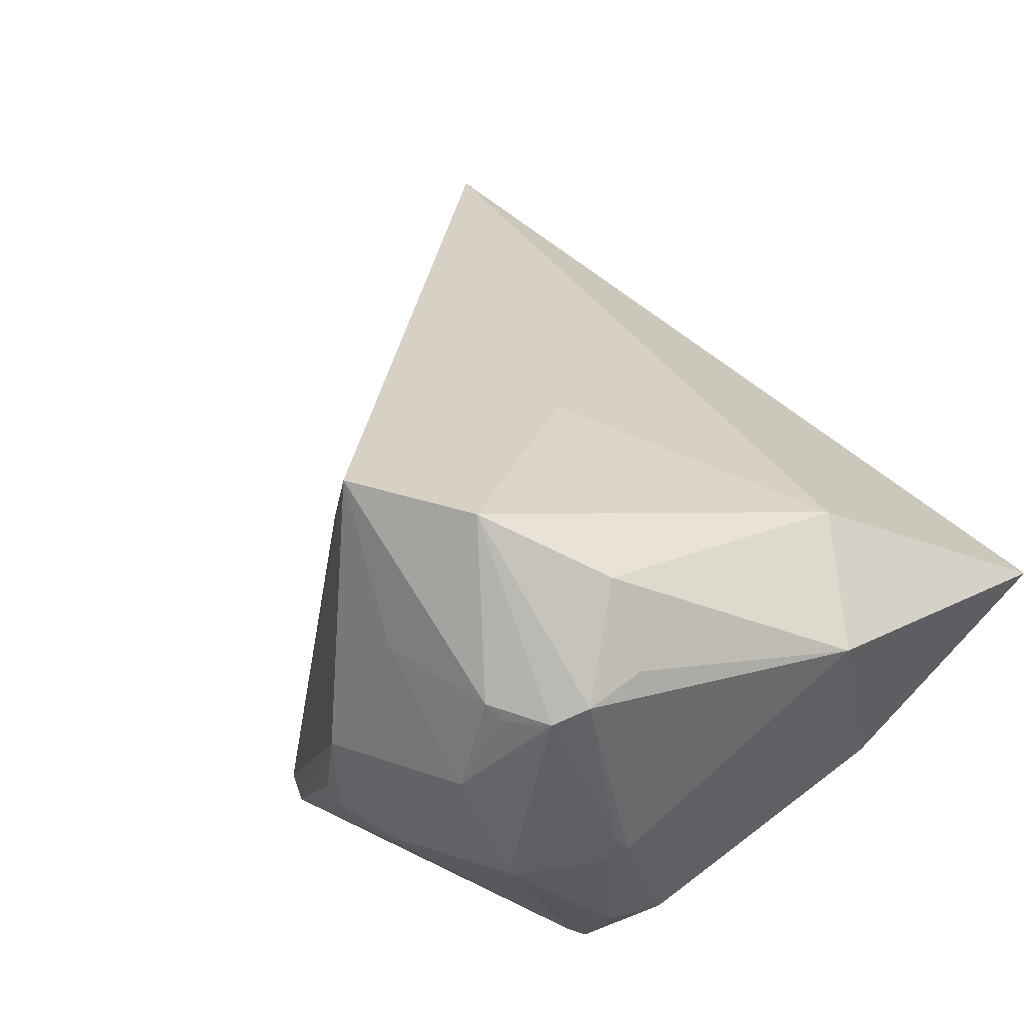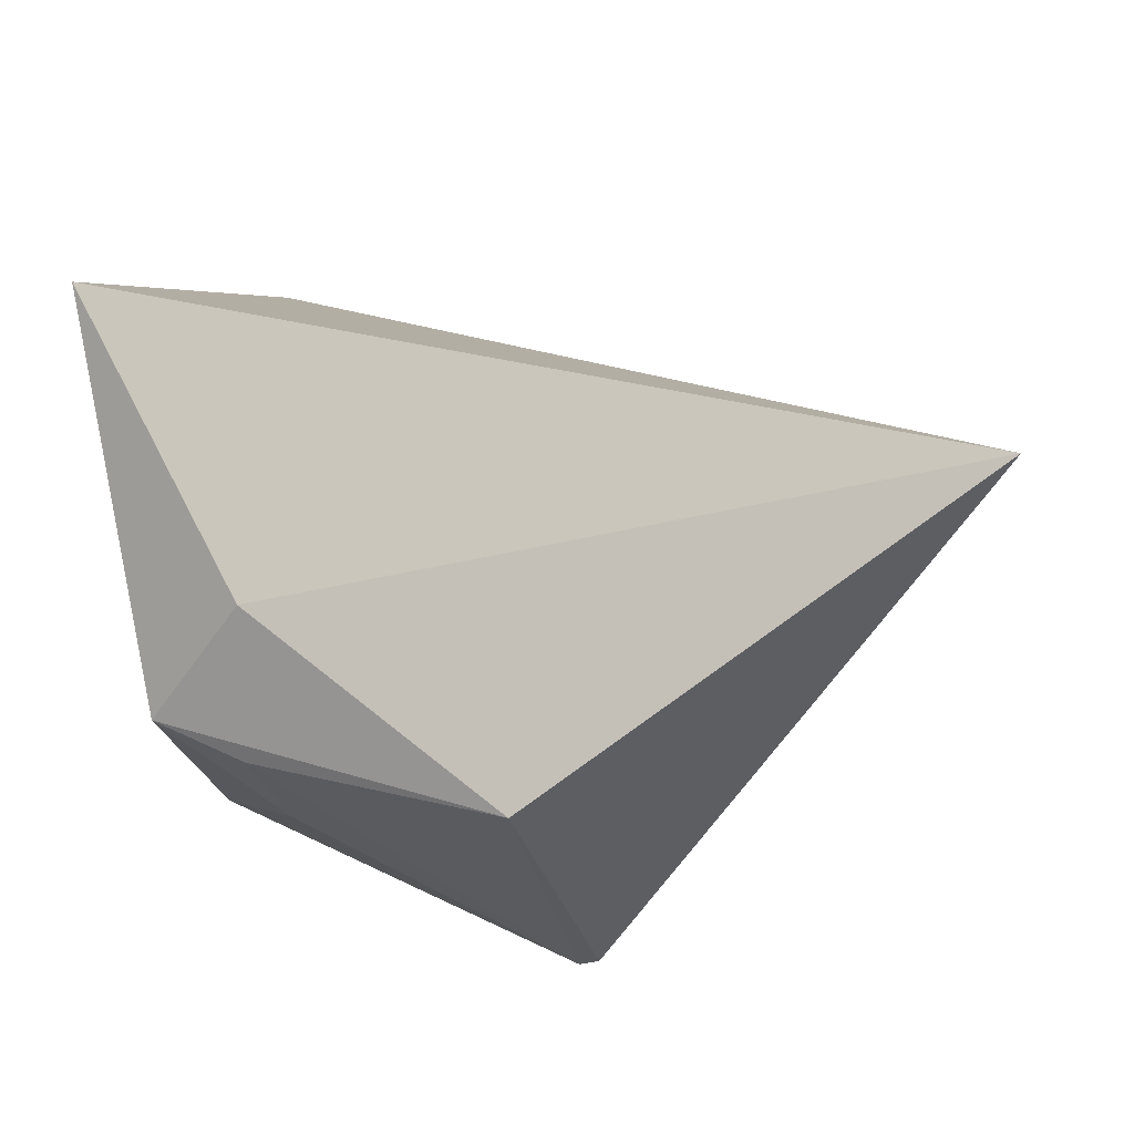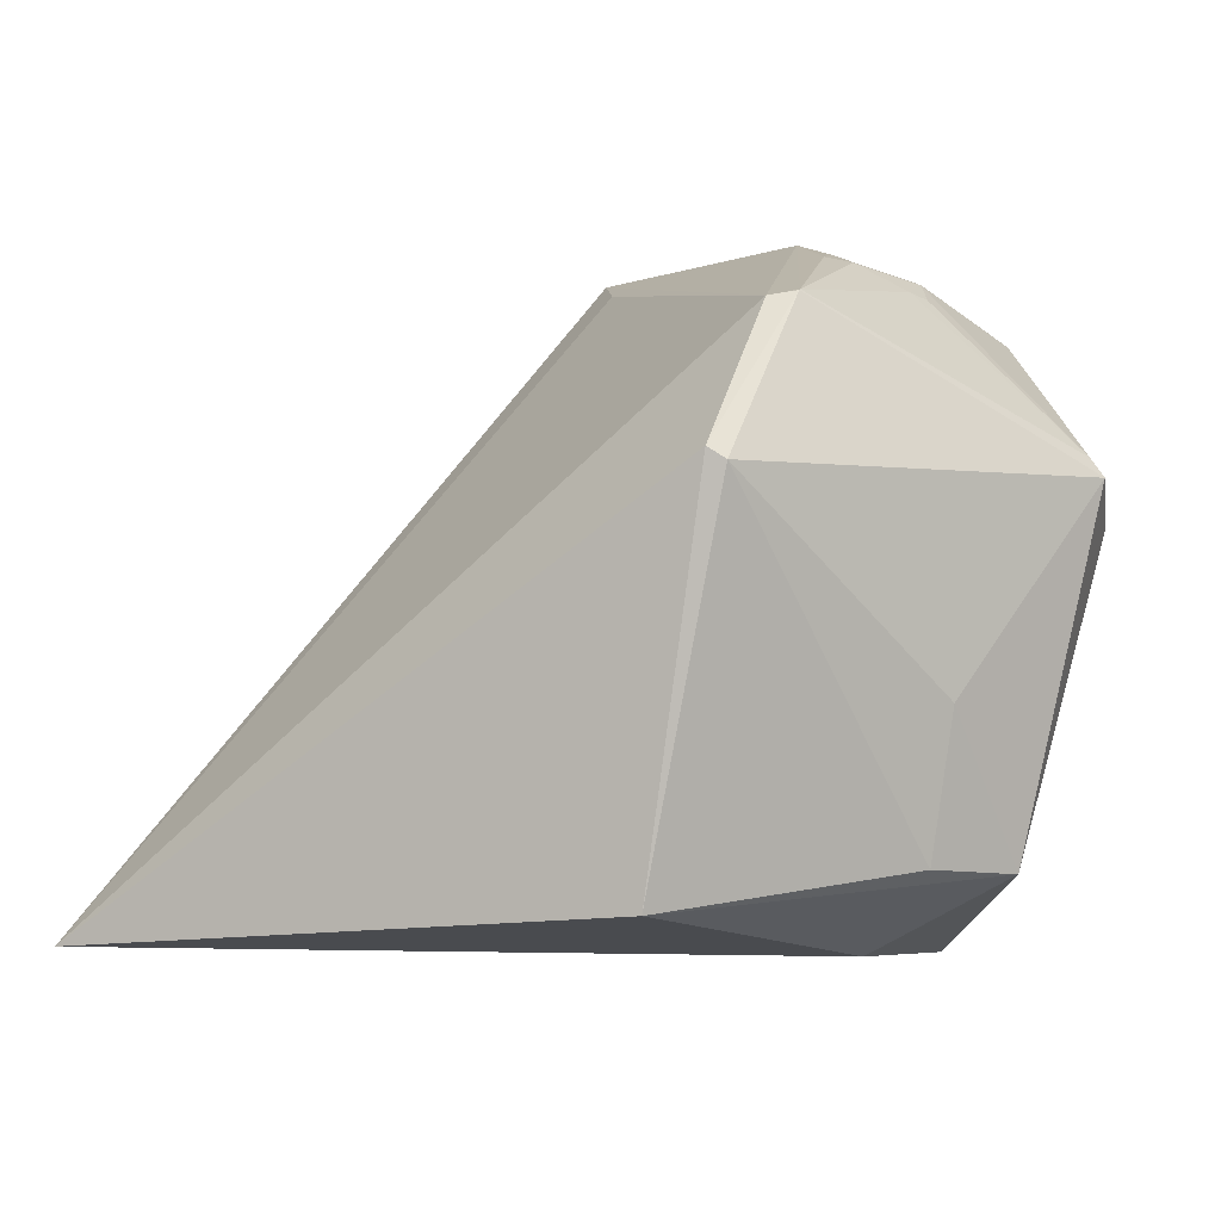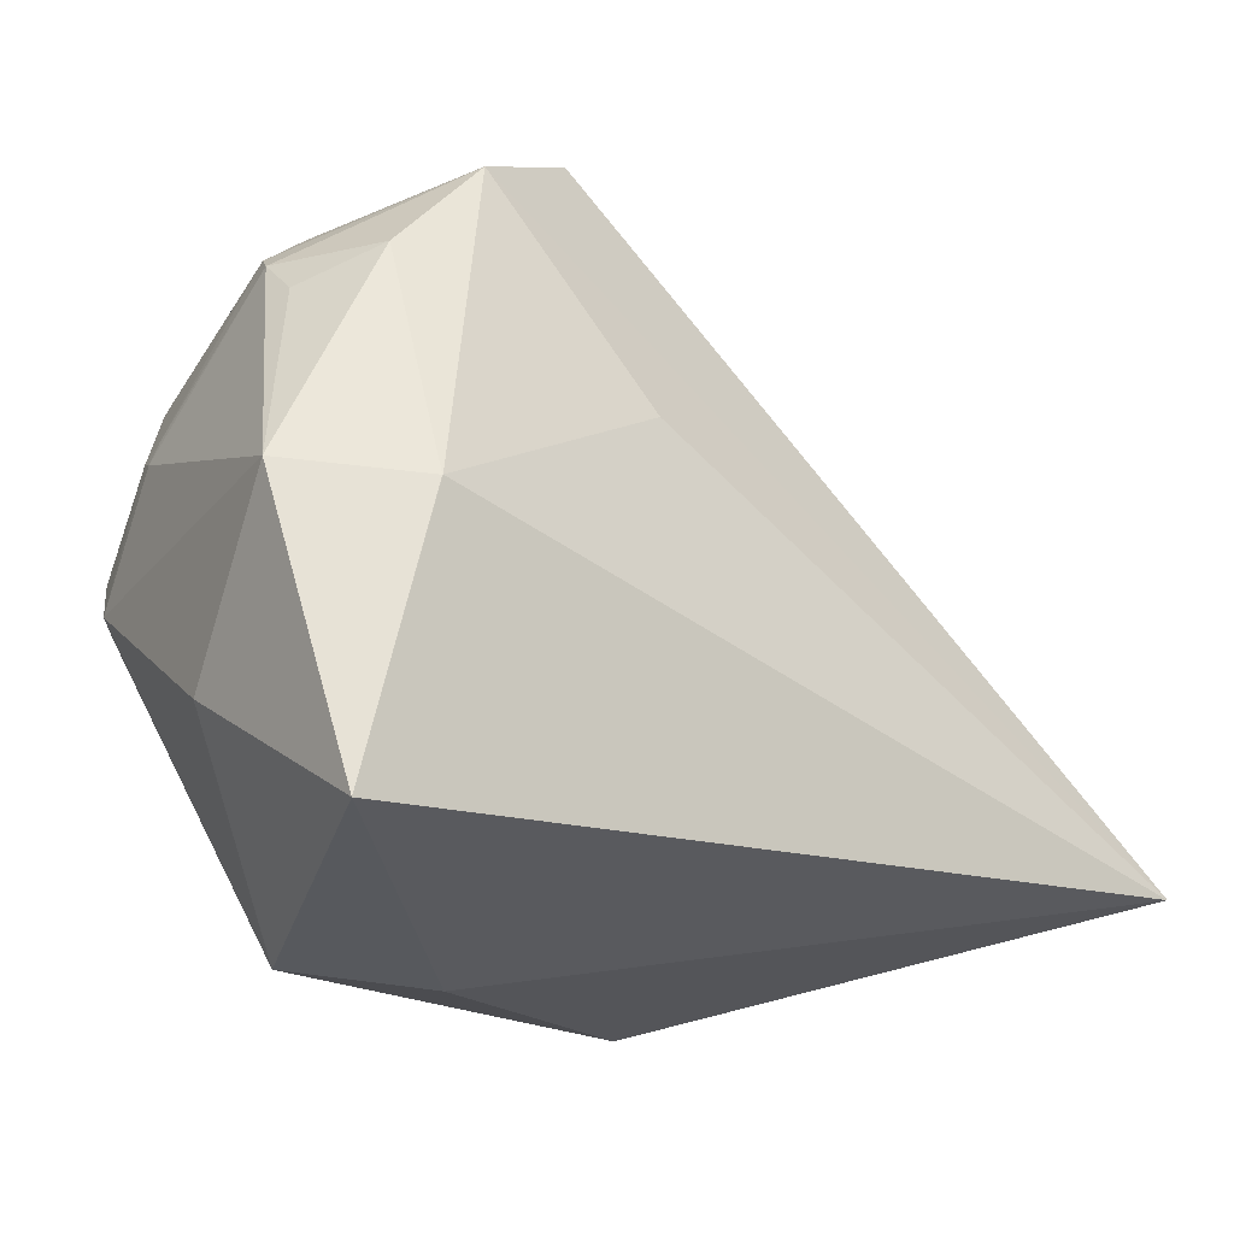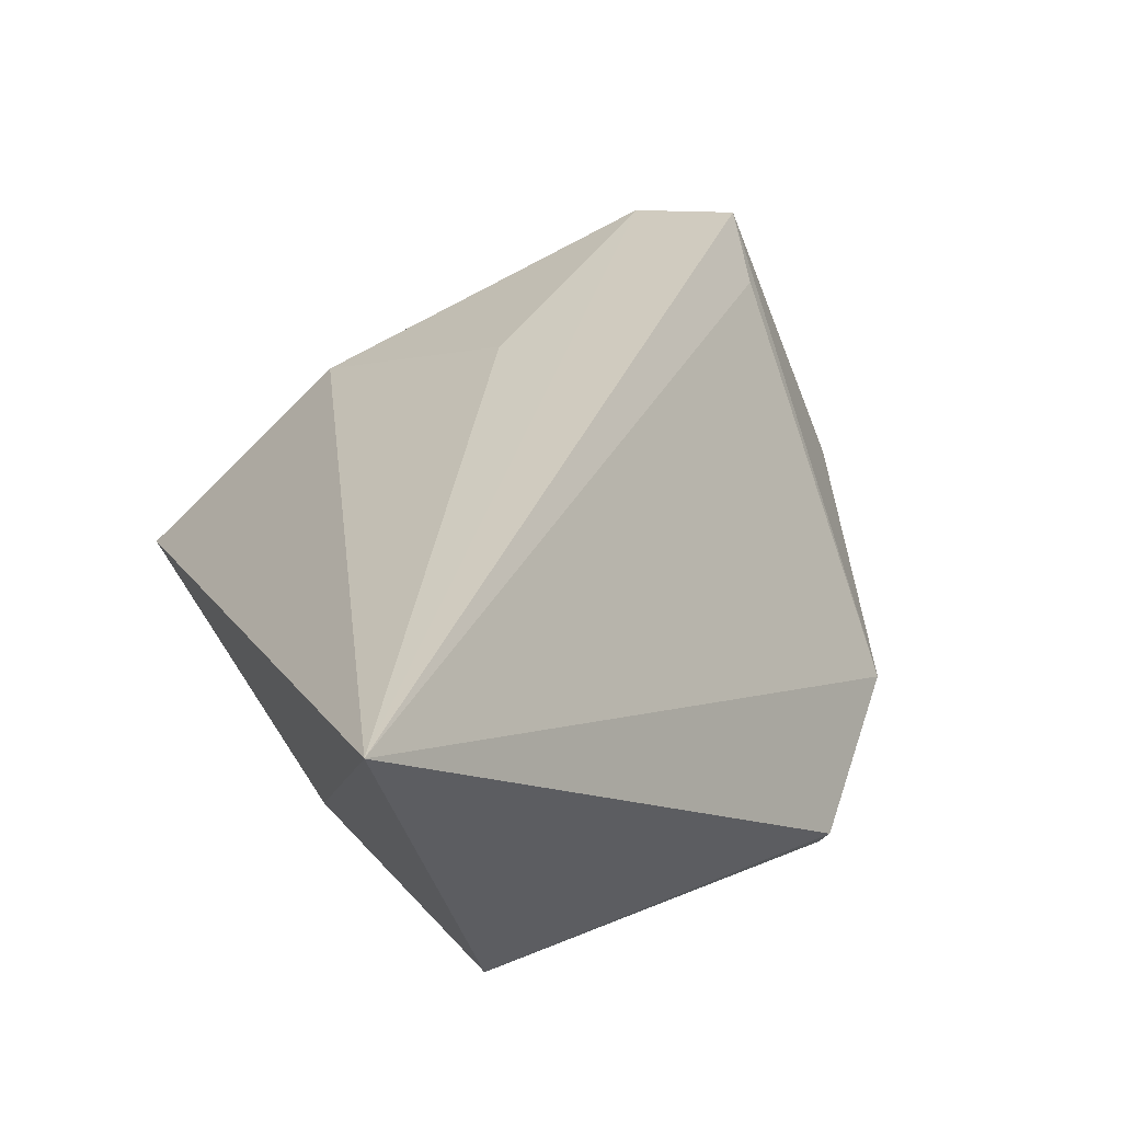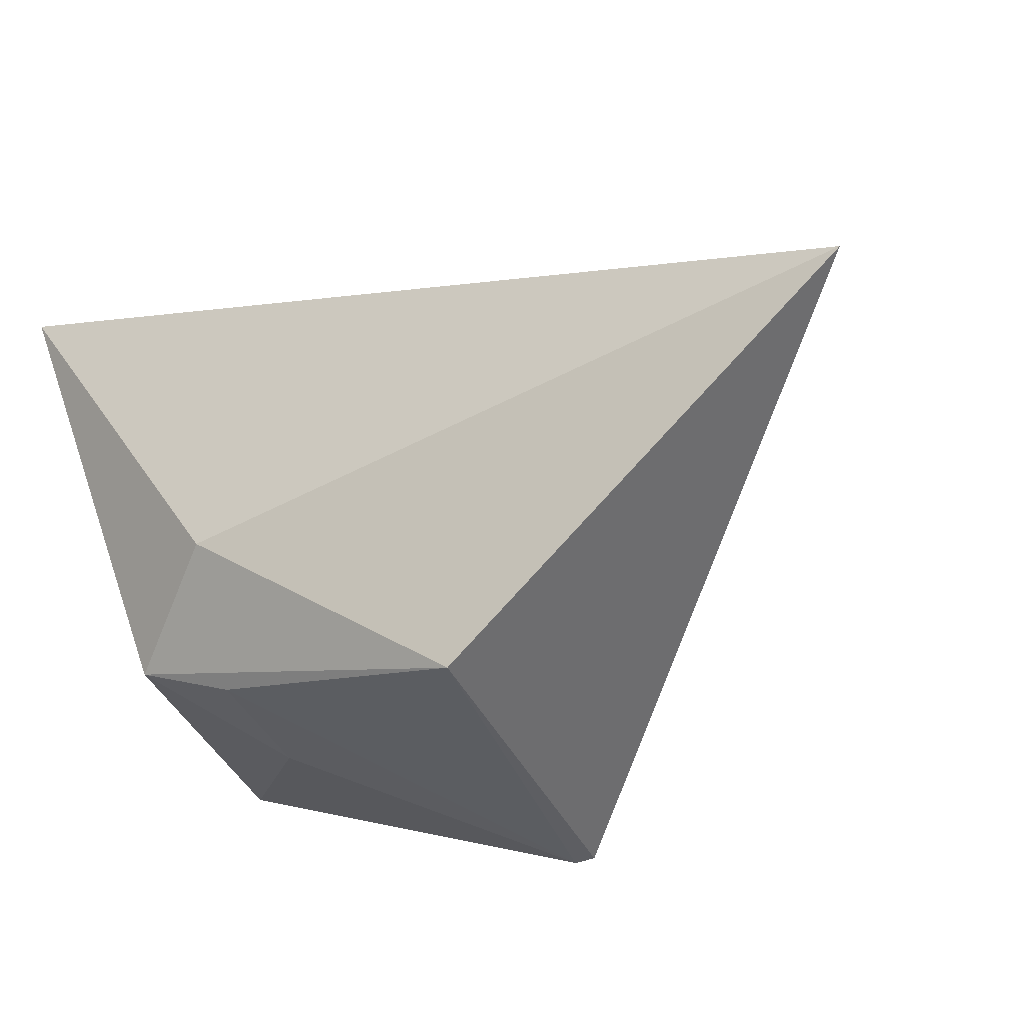
<metadata>
{"format":"obj","ext":"obj","renderer":"f3d","projection":"perspective","resolution":1024,"background":"white","views":[{"elev":73.4,"azim":-127.8,"up":"+Z"},{"elev":-49.9,"azim":11.7,"up":"+Z"},{"elev":-63.5,"azim":170.1,"up":"+Z"},{"elev":25.1,"azim":-26.6,"up":"+Z"},{"elev":-12.6,"azim":76.4,"up":"+Z"},{"elev":-62.3,"azim":22.9,"up":"+Z"}]}
</metadata>
<code>
o
v -197 -104.7 62.04
v -130.8 -24.17 -80.9
v 196.8 -58.92 -107.3
v 196.8 -58.92 -107.3
v -130.8 -24.17 -80.9
v -26.18 34.87 -169.7
v -197 -104.7 62.04
v 196.8 -58.92 -107.3
v -126.1 -26.16 140.6
v -197 -104.7 62.04
v -126.1 -26.16 140.6
v -126.5 -26.28 140.6
v -130.8 -24.17 -80.9
v -183.8 28.27 -85.19
v -26.18 34.87 -169.7
v -142.4 38.49 -109.8
v -26.18 34.87 -169.7
v -183.8 28.27 -85.19
v -197 -104.7 62.04
v -183.8 28.27 -85.19
v -130.8 -24.17 -80.9
v 196.8 -58.92 -107.3
v -26.18 34.87 -169.7
v -21.26 200 -102.4
v -197 -104.7 62.04
v -126.5 -26.28 140.6
v -182.6 9.624 145.4
v -142.4 38.49 -109.8
v -30.06 197.1 -105.3
v -26.18 34.87 -169.7
v -26.18 34.87 -169.7
v -30.06 197.1 -105.3
v -21.26 200 -102.4
v 196.8 -58.92 -107.3
v 7.54 147.6 192.2
v -44.92 113.4 208.9
v -126.1 -26.16 140.6
v -44.92 113.4 208.9
v -126.5 -26.28 140.6
v 196.8 -58.92 -107.3
v -4.708 35.59 120.4
v -126.1 -26.16 140.6
v 196.8 -58.92 -107.3
v -44.92 113.4 208.9
v -4.708 35.59 120.4
v -126.1 -26.16 140.6
v -4.708 35.59 120.4
v -44.92 113.4 208.9
v -197 -104.7 62.04
v -214.2 12.43 51.15
v -183.8 28.27 -85.19
v -197 -104.7 62.04
v -182.6 9.624 145.4
v -214.2 12.43 51.15
v -126.5 -26.28 140.6
v -100.1 82.3 194.6
v -182.6 9.624 145.4
v -44.92 113.4 208.9
v -100.1 82.3 194.6
v -126.5 -26.28 140.6
v 196.8 -58.92 -107.3
v 6.128 156.2 158.2
v 7.54 147.6 192.2
v 6.128 156.2 158.2
v -41.37 233.3 -22.2
v 7.54 147.6 192.2
v 196.8 -58.92 -107.3
v -21.26 200 -102.4
v -41.37 233.3 -22.2
v 196.8 -58.92 -107.3
v -41.37 233.3 -22.2
v 6.128 156.2 158.2
v -30.06 197.1 -105.3
v -53.92 237.5 -21.33
v -21.26 200 -102.4
v -21.26 200 -102.4
v -53.92 237.5 -21.33
v -41.37 233.3 -22.2
v -100.1 82.3 194.6
v -137.6 95.18 177.1
v -182.6 9.624 145.4
v -53.92 237.5 -21.33
v -54.28 237.5 -20.51
v -41.37 233.3 -22.2
v -44.92 113.4 208.9
v -132.7 122.5 179
v -100.1 82.3 194.6
v -100.1 82.3 194.6
v -137.1 123.1 177.5
v -137.6 95.18 177.1
v -132.7 122.5 179
v -137.1 123.1 177.5
v -100.1 82.3 194.6
v -137.6 95.18 177.1
v -137.1 123.1 177.5
v -182.6 9.624 145.4
v -44.92 113.4 208.9
v -137.1 123.1 177.5
v -132.7 122.5 179
v -142.4 38.49 -109.8
v -183.8 28.27 -85.19
v -141.1 99.69 -82.78
v -142.4 38.49 -109.8
v -141.1 99.69 -82.78
v -30.06 197.1 -105.3
v 7.54 147.6 192.2
v -107 157.4 174
v -44.92 113.4 208.9
v -44.92 113.4 208.9
v -132.2 140.4 173.9
v -137.1 123.1 177.5
v -107 157.4 174
v -132.2 140.4 173.9
v -44.92 113.4 208.9
v 7.54 147.6 192.2
v -57.47 173.3 156.1
v -107 157.4 174
v -107 157.4 174
v -116.5 155.9 169.4
v -132.2 140.4 173.9
v -41.37 233.3 -22.2
v -64.15 215.7 96.12
v 7.54 147.6 192.2
v -54.28 237.5 -20.51
v -64.15 215.7 96.12
v -41.37 233.3 -22.2
v 7.54 147.6 192.2
v -64.15 215.7 96.12
v -57.47 173.3 156.1
v -54.28 237.5 -20.51
v -70.98 226.8 54.55
v -64.15 215.7 96.12
v -54.28 237.5 -20.51
v -71.15 226.8 54.3
v -70.98 226.8 54.55
v -107 157.4 174
v -122.7 183.9 137.7
v -116.5 155.9 169.4
v -57.47 173.3 156.1
v -122.7 183.9 137.7
v -107 157.4 174
v -64.15 215.7 96.12
v -122.7 183.9 137.7
v -57.47 173.3 156.1
v -116.5 155.9 169.4
v -122.7 183.9 137.7
v -132.2 140.4 173.9
v -70.98 226.8 54.55
v -75.51 223.2 69.3
v -64.15 215.7 96.12
v -54.28 237.5 -20.51
v -83.29 226.9 52.93
v -71.15 226.8 54.3
v -71.15 226.8 54.3
v -83.29 226.9 52.93
v -70.98 226.8 54.55
v -70.98 226.8 54.55
v -83.29 226.9 52.93
v -75.51 223.2 69.3
v -30.06 197.1 -105.3
v -198.8 168.5 6.631
v -53.92 237.5 -21.33
v -141.1 99.69 -82.78
v -198.8 168.5 6.631
v -30.06 197.1 -105.3
v -53.92 237.5 -21.33
v -198.8 168.5 6.631
v -54.28 237.5 -20.51
v -183.8 28.27 -85.19
v -198.8 168.5 6.631
v -141.1 99.69 -82.78
v -64.15 215.7 96.12
v -116.4 215.6 71.55
v -122.7 183.9 137.7
v -75.51 223.2 69.3
v -116.4 215.6 71.55
v -64.15 215.7 96.12
v -83.29 226.9 52.93
v -116.4 215.6 71.55
v -75.51 223.2 69.3
v -54.28 237.5 -20.51
v -108.9 218.8 51.04
v -83.29 226.9 52.93
v -83.29 226.9 52.93
v -108.9 218.8 51.04
v -116.4 215.6 71.55
v -214.2 12.43 51.15
v -211.8 134 33.69
v -183.8 28.27 -85.19
v -182.6 9.624 145.4
v -211.8 134 33.69
v -214.2 12.43 51.15
v -183.8 28.27 -85.19
v -211.8 134 33.69
v -198.8 168.5 6.631
v -122.7 183.9 137.7
v -160.8 185.3 100.1
v -132.2 140.4 173.9
v -116.4 215.6 71.55
v -160.8 185.3 100.1
v -122.7 183.9 137.7
v -160.8 185.3 100.1
v -161.7 185.3 99.07
v -132.2 140.4 173.9
v -198.8 168.5 6.631
v -192 173.8 12.37
v -54.28 237.5 -20.51
v -54.28 237.5 -20.51
v -192 173.8 12.37
v -108.9 218.8 51.04
v -161.7 185.3 99.07
v -160.2 179.1 105.6
v -132.2 140.4 173.9
v -116.4 215.6 71.55
v -164 185.9 95.15
v -160.8 185.3 100.1
v -160.8 185.3 100.1
v -164 185.9 95.15
v -161.7 185.3 99.07
v -108.9 218.8 51.04
v -118.1 214.8 55.65
v -116.4 215.6 71.55
v -192 173.8 12.37
v -118.1 214.8 55.65
v -108.9 218.8 51.04
v -192 173.8 12.37
v -116.4 215.6 71.55
v -118.1 214.8 55.65
v -116.4 215.6 71.55
v -164.3 186 94.09
v -164 185.9 95.15
v -192 173.8 12.37
v -164.3 186 94.09
v -116.4 215.6 71.55
v -198.8 168.5 6.631
v -164.3 186 94.09
v -192 173.8 12.37
v -211.8 134 33.69
v -202.9 156.4 36.74
v -198.8 168.5 6.631
v -164.3 186 94.09
v -202.9 156.4 36.74
v -164 185.9 95.15
v -132.2 140.4 173.9
v -180.8 139.8 103.7
v -137.1 123.1 177.5
v -198.8 168.5 6.631
v -201.1 159 36.44
v -164.3 186 94.09
v -202.9 156.4 36.74
v -201.1 159 36.44
v -198.8 168.5 6.631
v -164.3 186 94.09
v -201.1 159 36.44
v -202.9 156.4 36.74
v -137.1 123.1 177.5
v -187 136.9 95.66
v -182.6 9.624 145.4
v -180.8 139.8 103.7
v -187 136.9 95.66
v -137.1 123.1 177.5
v -182.6 9.624 145.4
v -187 136.9 95.66
v -211.8 134 33.69
v -160.2 179.1 105.6
v -185.3 147.6 91.62
v -132.2 140.4 173.9
v -132.2 140.4 173.9
v -185.3 147.6 91.62
v -180.8 139.8 103.7
v -161.7 185.3 99.07
v -185.3 147.6 91.62
v -160.2 179.1 105.6
v -164 185.9 95.15
v -185.3 147.6 91.62
v -161.7 185.3 99.07
v -211.8 134 33.69
v -185.3 147.6 91.62
v -202.9 156.4 36.74
v -187 136.9 95.66
v -185.3 147.6 91.62
v -211.8 134 33.69
v -202.9 156.4 36.74
v -185.3 147.6 91.62
v -164 185.9 95.15
v -180.8 139.8 103.7
v -185.3 147.6 91.62
v -187 136.9 95.66
f 1 2 3
f 4 5 6
f 7 8 9
f 10 11 12
f 13 14 15
f 16 17 18
f 19 20 21
f 22 23 24
f 25 26 27
f 28 29 30
f 31 32 33
f 34 35 36
f 37 38 39
f 40 41 42
f 43 44 45
f 46 47 48
f 49 50 51
f 52 53 54
f 55 56 57
f 58 59 60
f 61 62 63
f 64 65 66
f 67 68 69
f 70 71 72
f 73 74 75
f 76 77 78
f 79 80 81
f 82 83 84
f 85 86 87
f 88 89 90
f 91 92 93
f 94 95 96
f 97 98 99
f 100 101 102
f 103 104 105
f 106 107 108
f 109 110 111
f 112 113 114
f 115 116 117
f 118 119 120
f 121 122 123
f 124 125 126
f 127 128 129
f 130 131 132
f 133 134 135
f 136 137 138
f 139 140 141
f 142 143 144
f 145 146 147
f 148 149 150
f 151 152 153
f 154 155 156
f 157 158 159
f 160 161 162
f 163 164 165
f 166 167 168
f 169 170 171
f 172 173 174
f 175 176 177
f 178 179 180
f 181 182 183
f 184 185 186
f 187 188 189
f 190 191 192
f 193 194 195
f 196 197 198
f 199 200 201
f 202 203 204
f 205 206 207
f 208 209 210
f 211 212 213
f 214 215 216
f 217 218 219
f 220 221 222
f 223 224 225
f 226 227 228
f 229 230 231
f 232 233 234
f 235 236 237
f 238 239 240
f 241 242 243
f 244 245 246
f 247 248 249
f 250 251 252
f 253 254 255
f 256 257 258
f 259 260 261
f 262 263 264
f 265 266 267
f 268 269 270
f 271 272 273
f 274 275 276
f 277 278 279
f 280 281 282
f 283 284 285
f 286 287 288

</code>
